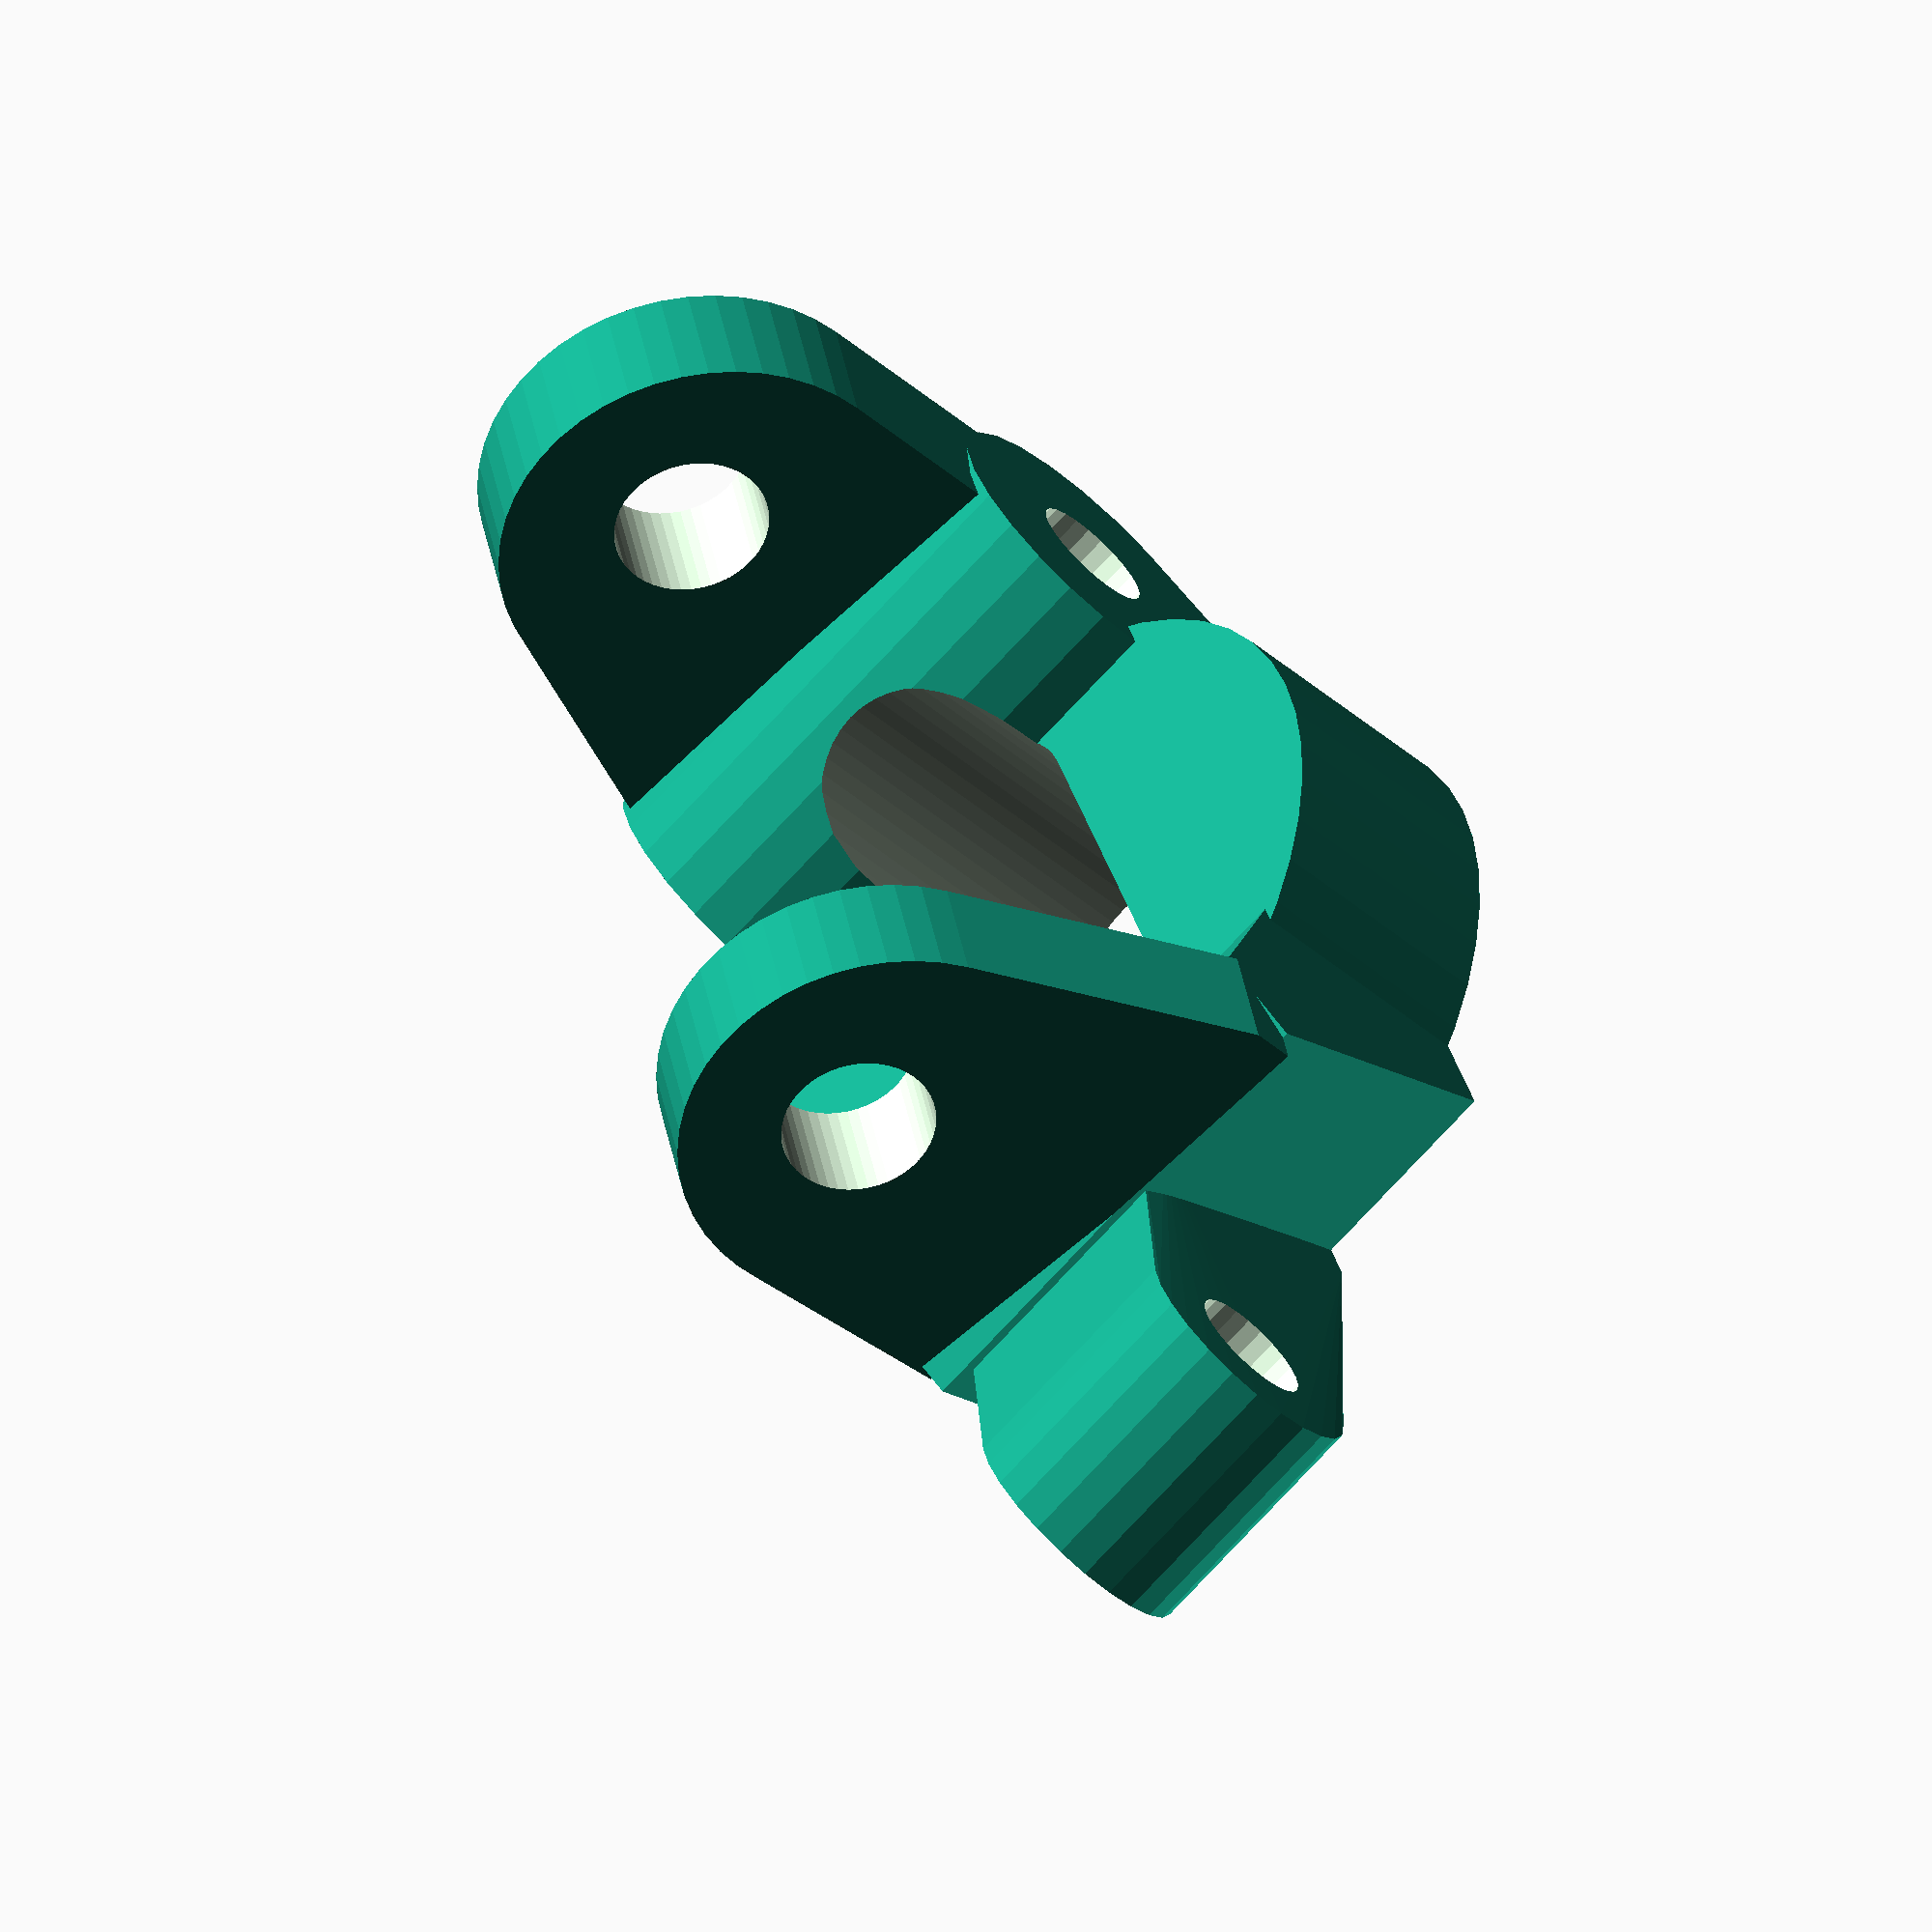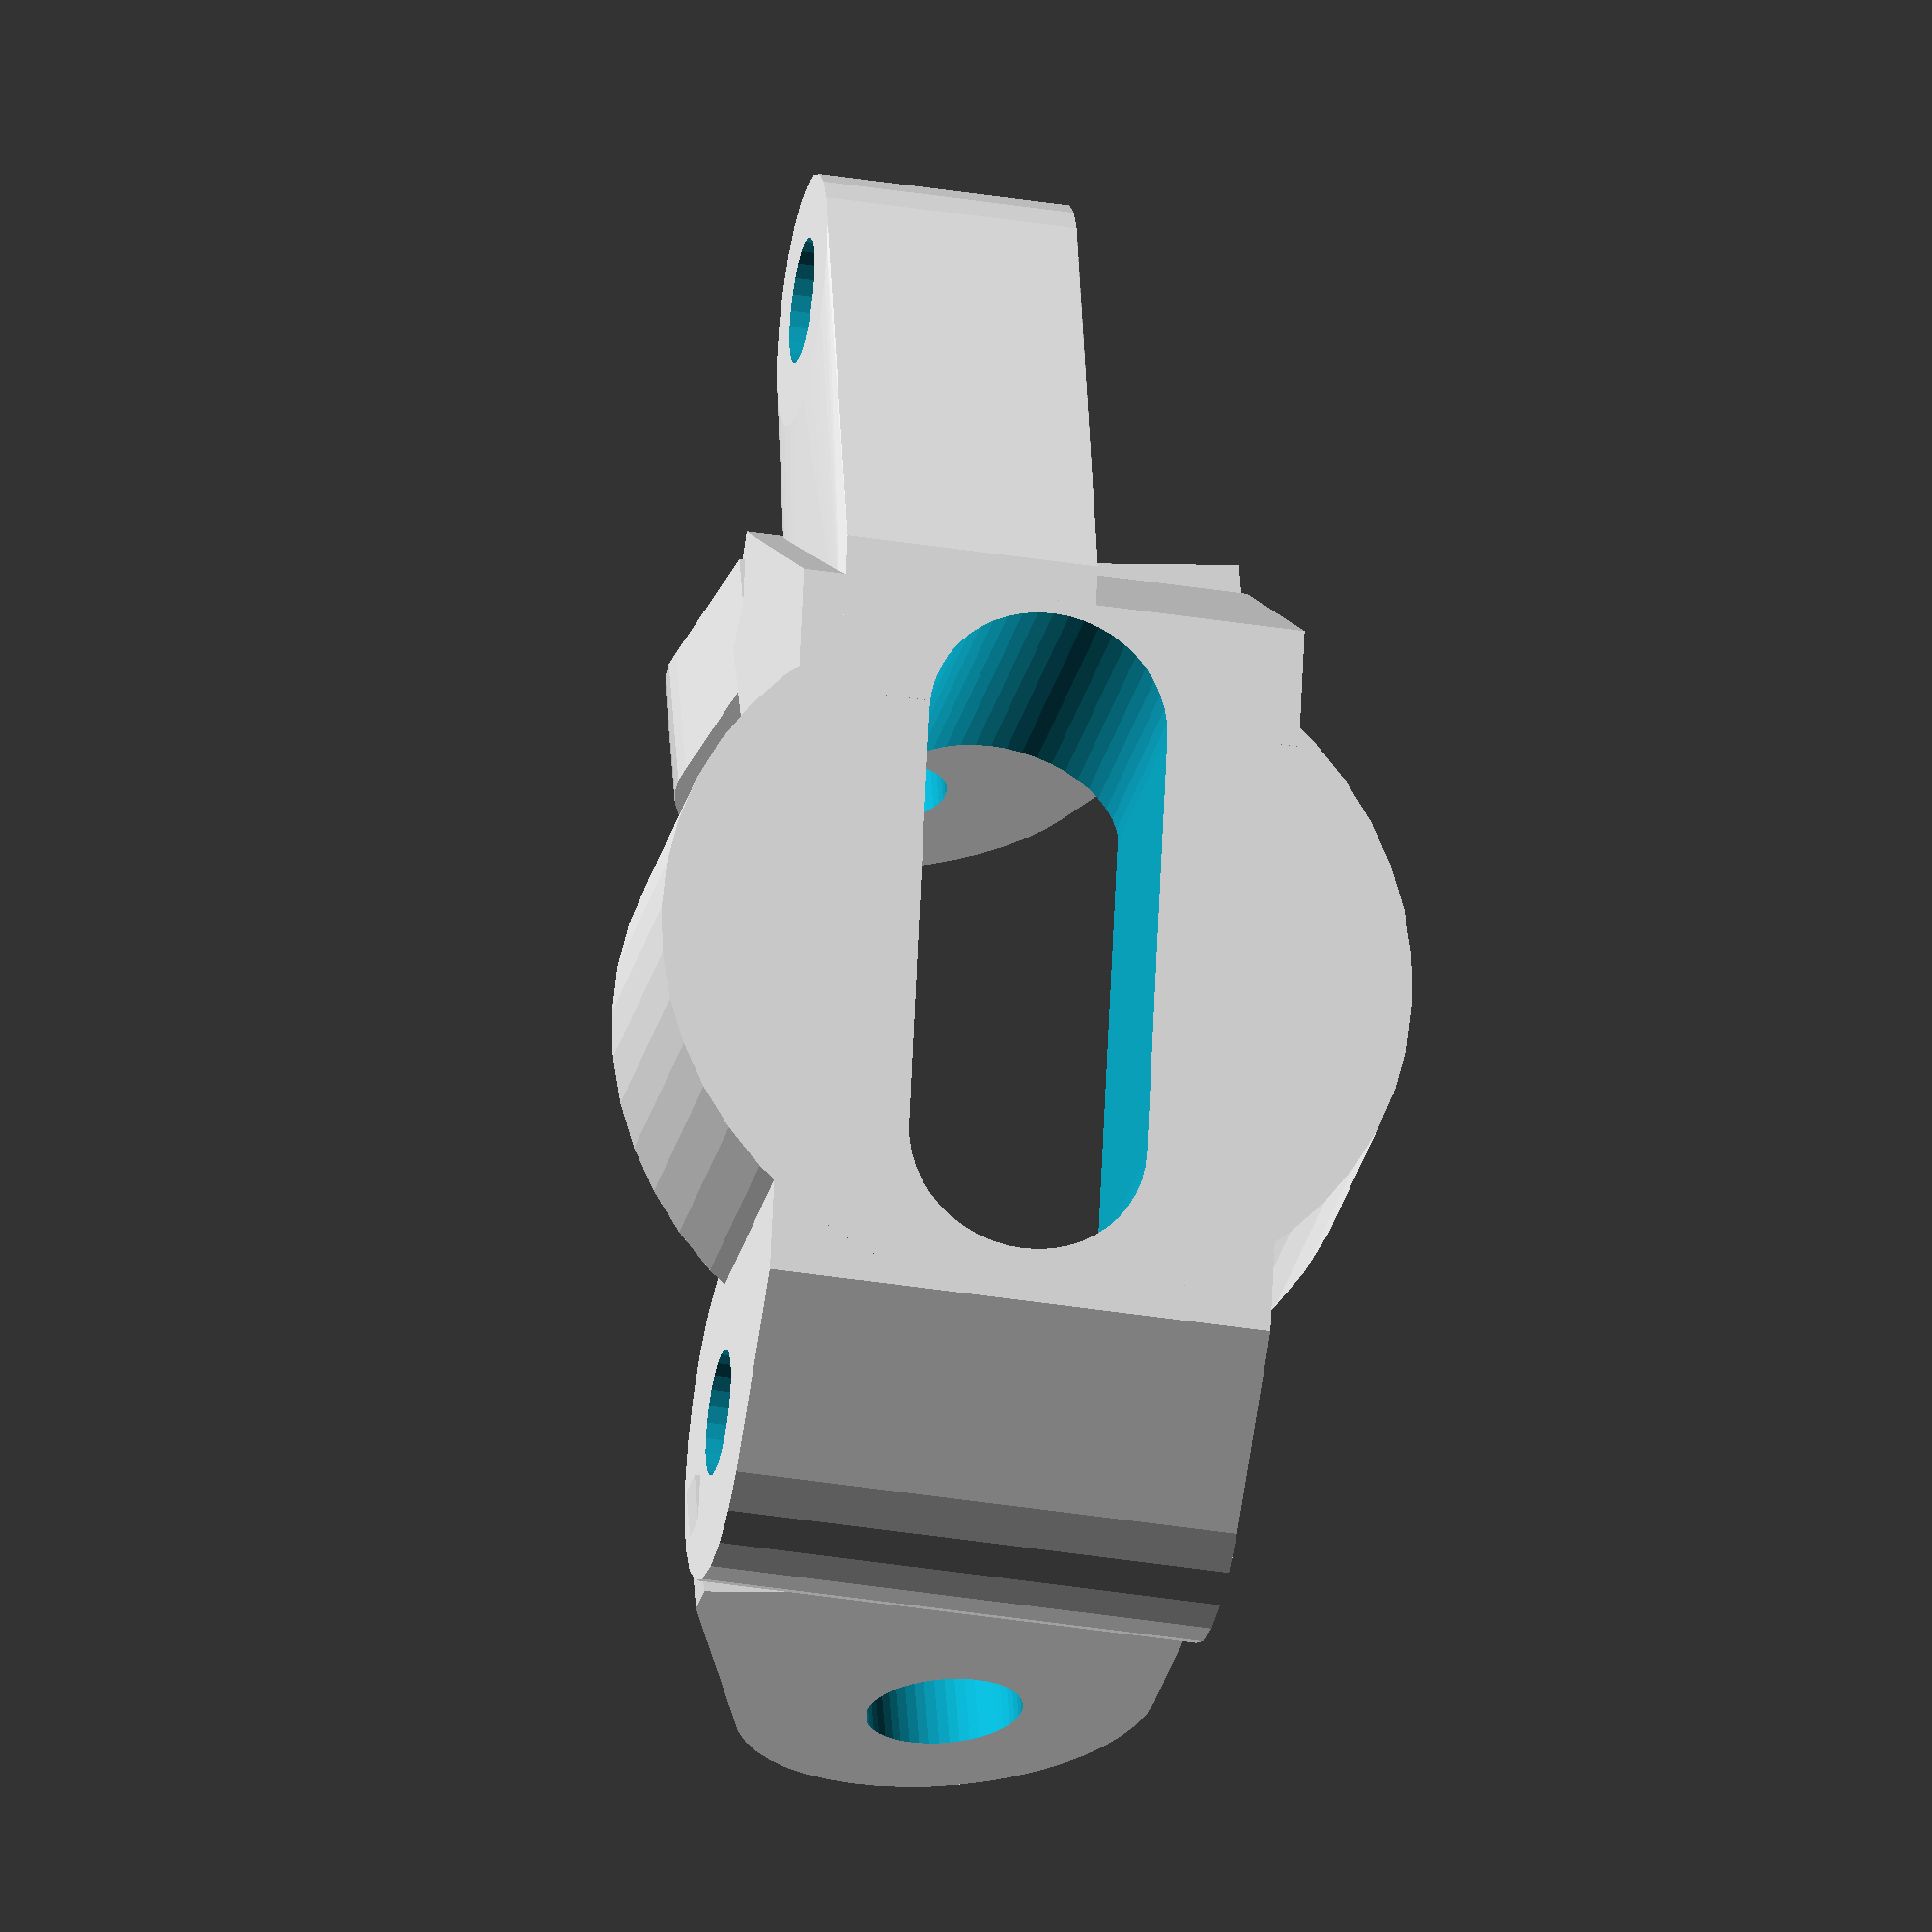
<openscad>
$fn=48;
anguloenduda=7;
difference(){
    union(){
        hull(){
            cylinder(r=4,h=12,$fn=24);
            translate([-4,2,0])cube([3,4,12]);
        }
        translate([-29,0,6-0.7])
        hull(){
            cylinder(r=3,h=6,$fn=24);

            translate([-20.2+29,0,5-(6-0.7)])cube([3,6,6]);
        }

        translate([-10,6,6])rotate([90,0,0])cylinder(r=18/2,h=6);

        translate([0,-8,0]){
            translate([1.5,0,6])
            rotate([0,anguloenduda,0])
            translate([-1.5,0,-6])
            hull(){
                translate([0,5,0])cube([3,1,12]);
                rotate([90,0,-90])translate([0,5,-3])cylinder(r=10/2,h=3);
            }
        }
        translate([-26.8+3,-8,0]){
            translate([1.5,0,6])
            rotate([0,anguloenduda,0])
            translate([-1.5,0,-6])
            hull(){
                translate([0,5,0])cube([3,1,12]);
                rotate([90,0,-90])translate([0,7.5,-3])cylinder(r=10/2,h=3);
            }
        }

        hull(){
            translate([-23.8,-2,0])rotate([0,0,-30])cube([2.5,9.2,12]);
            translate([-19.2,0,0])cube([3,6,12]);
        }
    }
    translate([0,0,-2])cylinder(r=1.5,h=15,$fn=24);
    translate([-29,0,-2])cylinder(r=1.5,h=15,$fn=24);
    translate([-14-2,8,6]){
        rotate([90,0,0])
        hull(){
            cylinder(r=5.7/2,h=20);
            translate([16.5-5.7,0,0])cylinder(r=5.7/2,h=20);
        }
    }
    translate([-30,-11.15+2.5,5.77+3])rotate([0,90+anguloenduda,0])cylinder(r=3.7/2,h=50);
}


</openscad>
<views>
elev=71.5 azim=289.8 roll=137.6 proj=o view=wireframe
elev=37.8 azim=102.8 roll=78.5 proj=o view=wireframe
</views>
